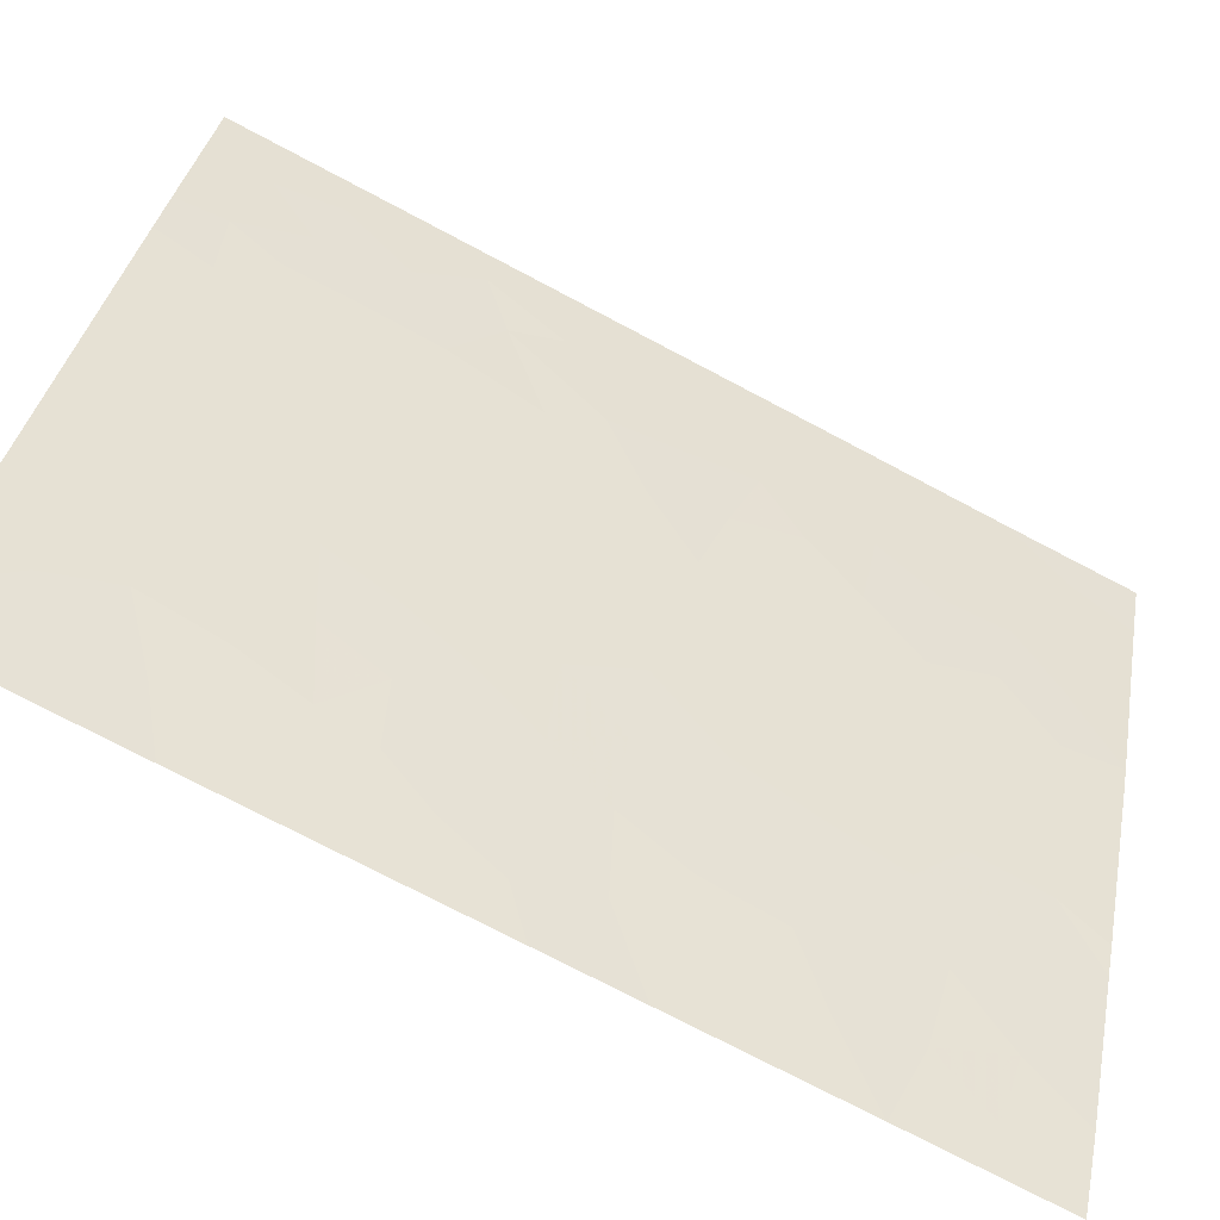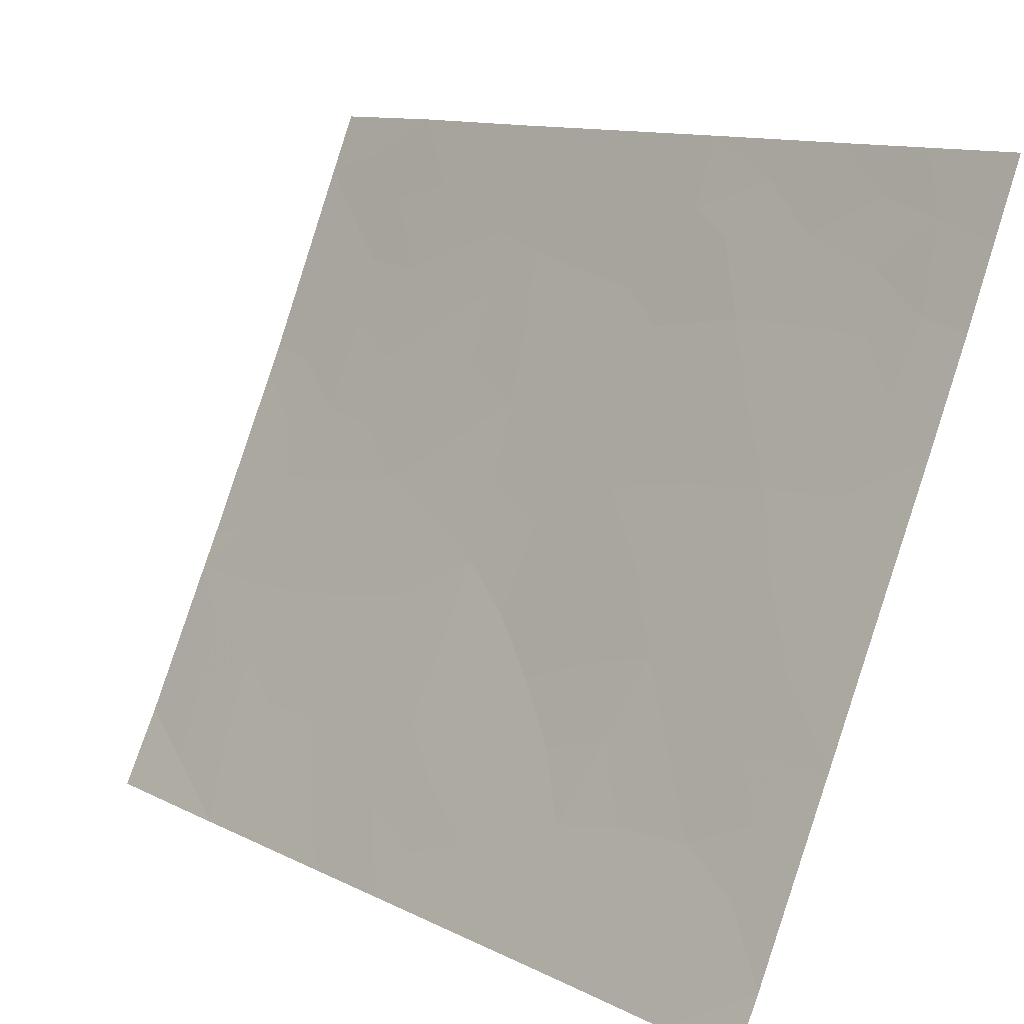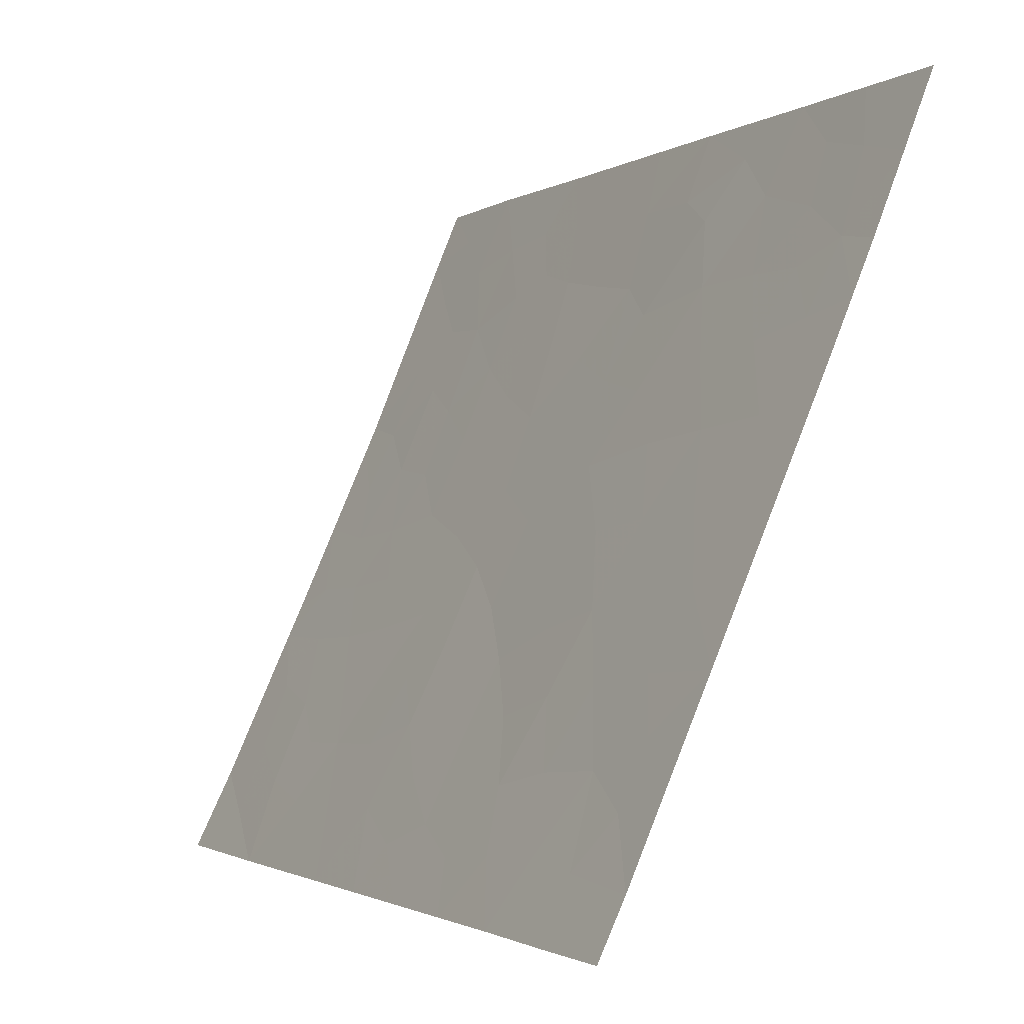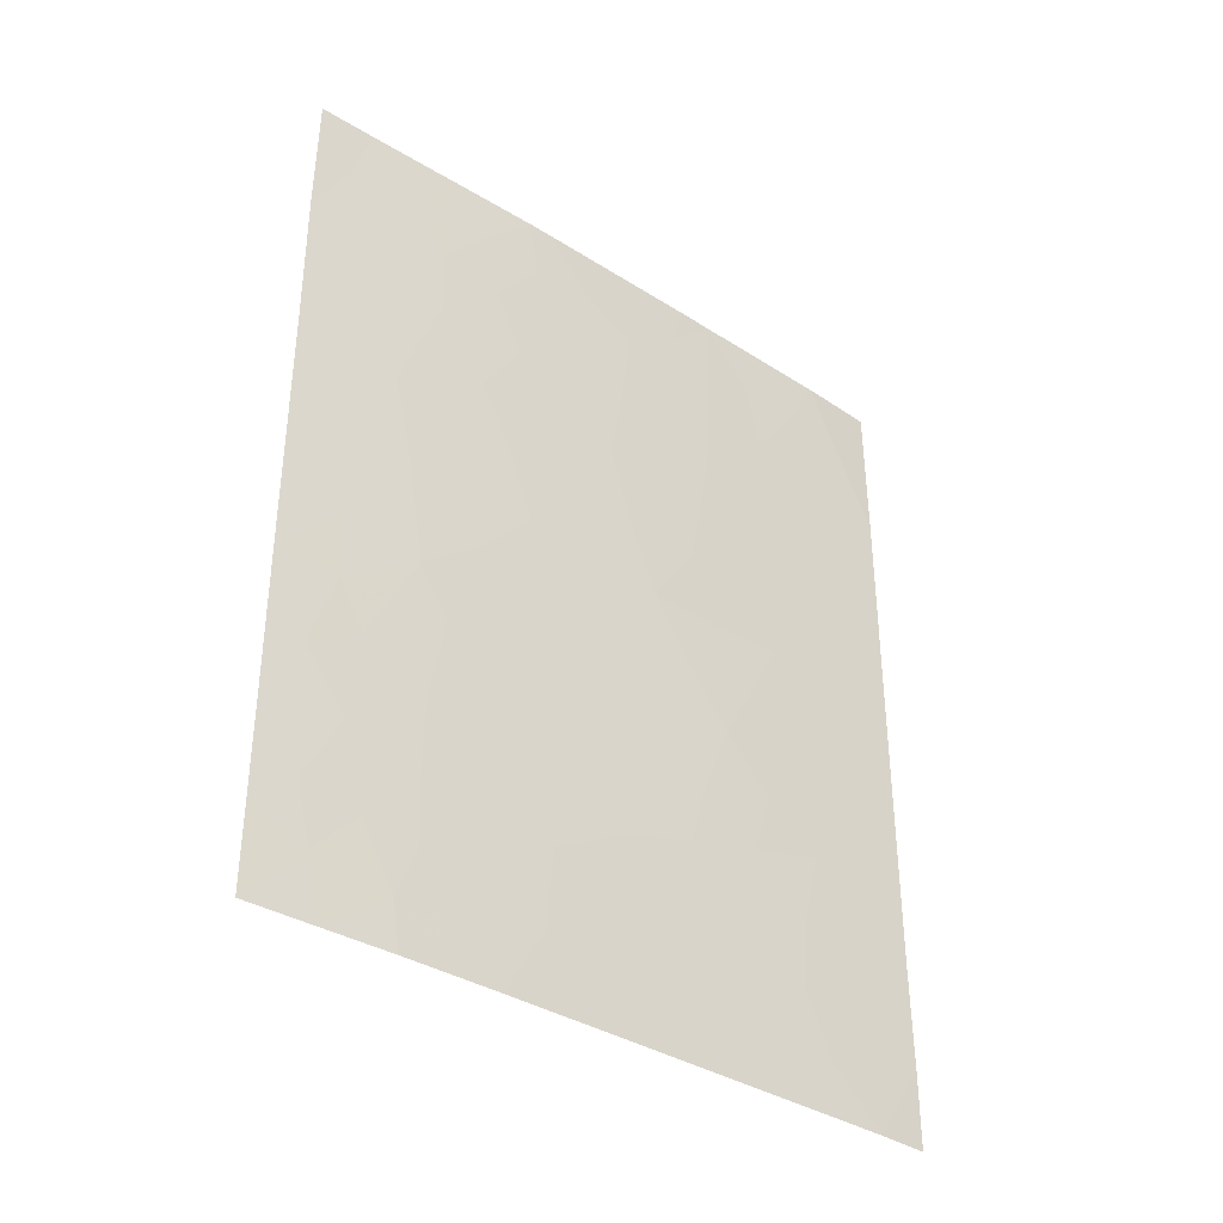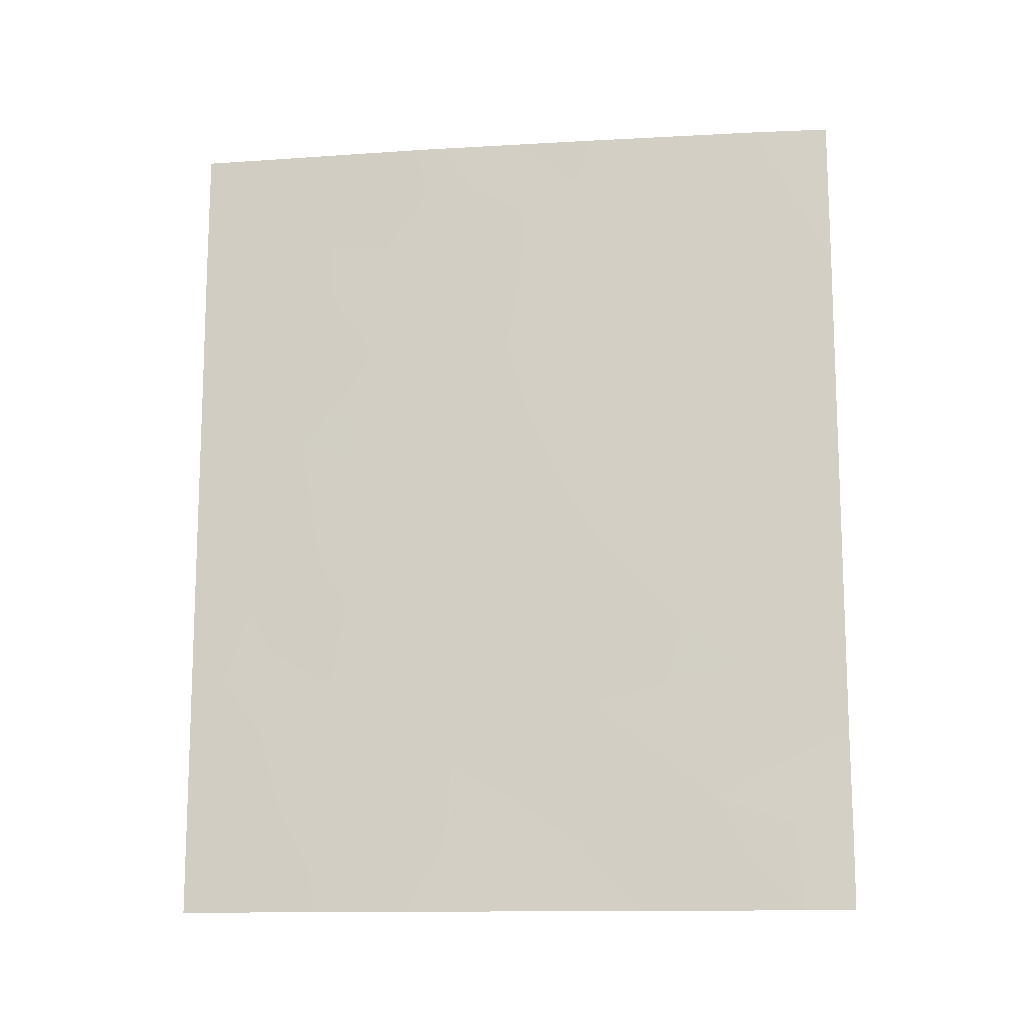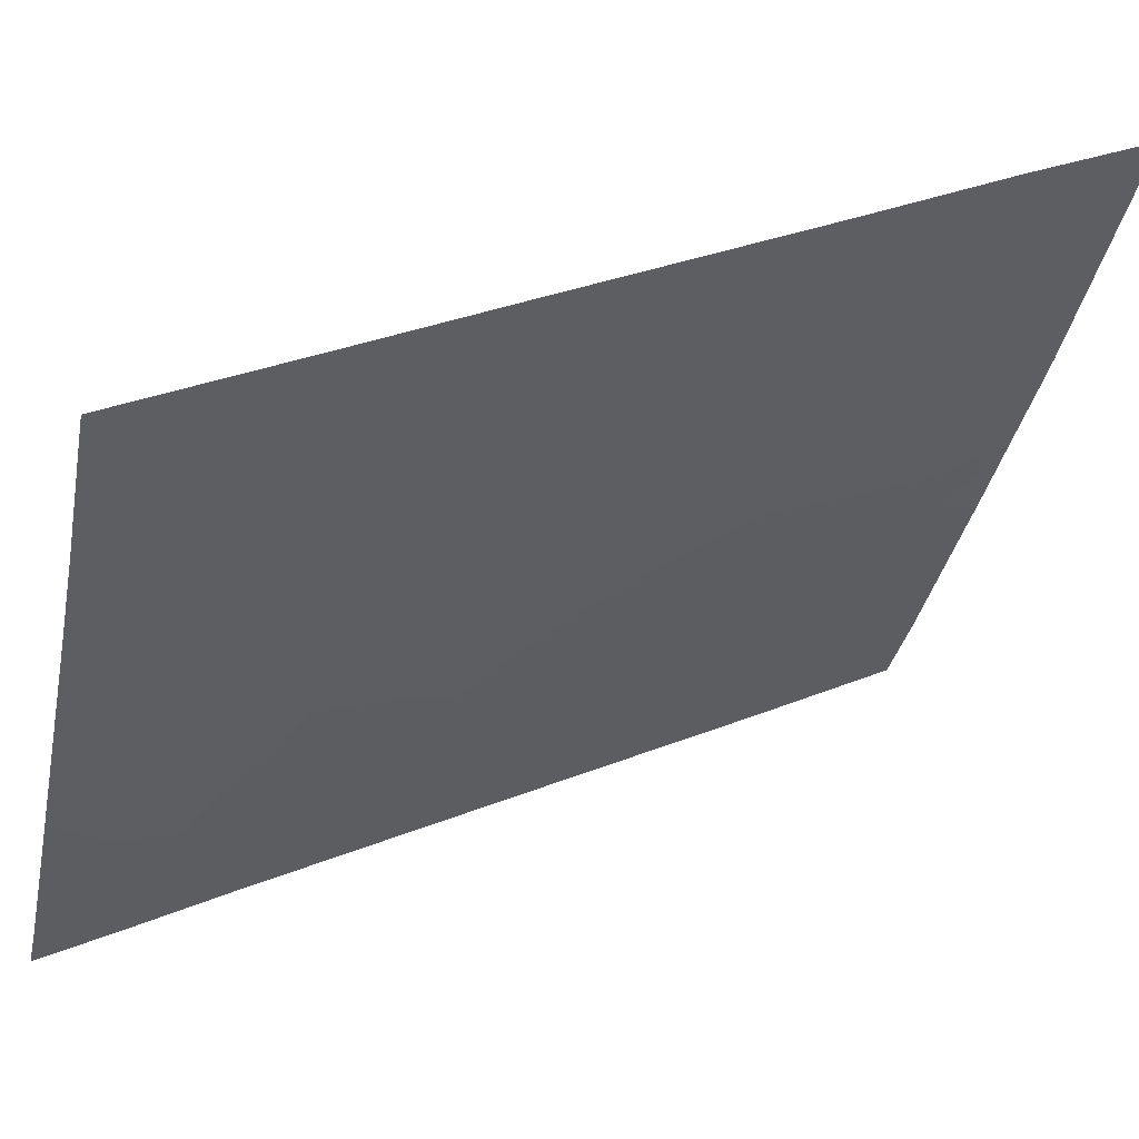
<metadata>
{"format":"obj","ext":"obj","renderer":"f3d","projection":"perspective","resolution":1024,"background":"white","views":[{"elev":-74.7,"azim":62.2,"up":"+Z"},{"elev":11.5,"azim":-39.6,"up":"+Z"},{"elev":-1.6,"azim":-25.8,"up":"+Z"},{"elev":-36.8,"azim":74.5,"up":"+Y"},{"elev":-13.1,"azim":121.5,"up":"+Y"},{"elev":32.2,"azim":60.4,"up":"+Z"}]}
</metadata>
<code>
v -97.57 -41.37 69.34
v -96.43 -39.54 71.99
v -96.5 -48.64 71.85
v -96.97 -50 70.75
v -97.25 -47.87 70.12
v -97.12 -38 70.34
v -95.98 -38 73.11
v -96.72 -41.36 71.31
v -96.97 -38 70.69
v -95.67 -47.48 73.86
v -95.67 -45.41 73.87
v -96.41 -44.71 72.04
v -98.12 -46.97 68.16
v -95.67 -50 73.86
v -96.43 -50 72.02
v -96.29 -42.83 72.34
v -98.37 -50 67.6
v -95.67 -44.18 73.87
v -99.66 -45.02 64.77
v -99.66 -42.54 64.77
v -97.38 -45.48 69.82
v -97.38 -50 69.83
v -98.12 -38 68.1
v -97.05 -43.26 70.54
v -98.76 -43.38 66.72
v -95.67 -38 73.86
v -99.66 -40.1 64.77
v -98.71 -39.72 66.81
v -99.24 -44.96 65.66
v -95.67 -41.89 73.87
v -98.36 -45.1 67.56
v -95.68 -39.78 73.87
v -99.66 -50 64.77
v -99.34 -50 65.43
v -99.66 -48.91 64.76
v -98.85 -48.39 66.5
v -99.66 -47.46 64.77
v -98.31 -38 67.69
v -99.18 -38 65.77
v -99.66 -38 64.77
v -98.91 -41.38 66.37
v -97.69 -39.17 69.07
v -98.15 -42.42 68.05
v -97.88 -43.44 68.65
v -96.09 -47.34 72.84
v -96.51 -46.64 71.86
v -98.29 -40.26 67.72
v -96.5 -47.73 71.87
v -96.84 -48.3 71.07
v -96.76 -49.23 71.24
v -95.88 -38.87 73.37
v -96.1 -39.69 72.83
v -96.24 -38.84 72.47
v -97.14 -41.41 70.34
v -97.32 -40.57 69.92
v -96.94 -40.5 70.79
v -97.04 -38.81 70.55
v -95.67 -48.74 73.86
v -95.89 -48.3 73.31
v -97.27 -39.64 70.02
v -97.37 -38.73 69.78
v -96.05 -50 72.94
v -95.97 -49.15 73.13
v -98.02 -49.03 68.38
v -98.68 -49.25 66.9
v -96.02 -45.44 73.03
v -96.01 -44.45 73.03
v -96.36 -43.75 72.18
v -96 -43.46 73.06
v -99.66 -43.78 64.77
v -99.39 -44.13 65.36
v -97.21 -49.02 70.22
v -98.52 -42.72 67.25
v -98.55 -41.83 67.18
v -96.31 -41.34 72.29
v -96.46 -40.41 71.94
v -95.67 -38.89 73.87
v -96.7 -50 71.38
v -95.67 -43.03 73.87
v -95.97 -42.46 73.12
v -97.01 -45.98 70.68
v -96.92 -45 70.88
v -96.59 -45.38 71.65
v -96.15 -46.09 72.71
v -97.88 -50 68.71
v -97.65 -49.28 69.23
v -97.65 -48.4 69.23
v -96.22 -42.06 72.52
v -95.97 -41.52 73.14
v -99.66 -41.32 64.77
v -99.27 -40.82 65.6
v -99.27 -41.95 65.6
v -96.52 -42.16 71.78
v -96.77 -44.02 71.22
v -96.66 -43.06 71.47
v -97.29 -46.74 70.03
v -97.67 -47.32 69.16
v -96.91 -42.28 70.88
v -97.31 -42.37 69.95
v -98.55 -46.7 67.19
v -98.65 -45.82 66.93
v -98.21 -45.99 67.92
v -97.9 -45.24 68.63
v -96.48 -38 71.9
v -96.66 -38.83 71.45
v -96.79 -39.64 71.14
v -96.88 -47.23 70.98
v -99.66 -46.24 64.77
v -99.33 -46.8 65.48
v -99.05 -45.67 66.09
v -99.31 -48.76 65.51
v -99.02 -49.25 66.14
v -95.68 -40.83 73.87
v -96.01 -40.59 73.04
v -98.32 -39.18 67.67
v -97.99 -39.73 68.39
v -99.18 -39.81 65.79
v -98.93 -40.48 66.34
v -98.62 -38.76 67.01
v -98.74 -38 66.73
v -98.99 -38.86 66.2
v -99.39 -38.98 65.32
v -99.66 -39.05 64.77
v -99.66 -48.18 64.77
v -98.89 -47.32 66.41
v -97.2 -44.3 70.22
v -97.92 -41.69 68.57
v -97.7 -42.47 69.04
v -97.46 -43.39 69.61
v -98.86 -50 66.51
v -97.64 -44.39 69.2
v -95.67 -46.44 73.86
v -95.86 -46.52 73.4
v -99.23 -43.18 65.69
v -98.47 -47.67 67.36
v -98.01 -38.68 68.35
v -97.65 -40.22 69.16
v -97.62 -38 69.22
v -98.06 -47.98 68.3
v -98.1 -44.32 68.16
v -98.82 -44.99 66.57
v -98.56 -44.23 67.14
v -98.32 -43.45 67.69
v -98.6 -40.82 67.06
v -98.24 -41.28 67.85
v -97.94 -40.78 68.5
v -99.29 -47.84 65.56
v -99.02 -44.09 66.15
v -98.89 -42.45 66.44
v -99.38 -45.81 65.38
v -98.4 -48.75 67.52
v -98.99 -46.4 66.21
v -96.39 -49.34 72.11
v -96.21 -48.47 72.56
v -97.73 -46.31 69.04
f 48 45 154
f 72 49 50
f 51 52 53
f 54 55 56
f 57 60 61
f 62 153 63
f 64 17 151
f 12 67 66
f 68 69 67
f 70 20 134
f 73 149 74
f 32 51 77
f 3 153 50
f 79 69 80
f 81 82 83
f 12 84 83
f 85 64 86
f 87 72 86
f 80 88 89
f 90 91 92
f 93 75 88
f 68 94 95
f 95 98 93
f 99 54 98
f 100 101 102
f 103 155 102
f 104 53 105
f 106 57 105
f 34 33 35
f 107 96 81
f 37 108 109
f 36 112 111
f 113 89 114
f 76 52 114
f 115 136 116
f 117 118 91
f 119 115 28
f 120 119 121
f 122 27 123
f 122 121 117
f 43 127 128
f 128 99 129
f 130 112 65
f 126 131 129
f 11 132 133
f 125 100 135
f 56 106 76
f 60 55 137
f 42 138 61
f 87 139 97
f 131 103 140
f 141 148 142
f 110 141 101
f 43 143 73
f 107 48 49
f 45 84 133
f 144 145 74
f 154 59 63
f 145 146 127
f 137 146 116
f 28 144 118
f 143 140 142
f 135 139 151
f 3 48 154
f 48 46 45
f 4 72 50
f 72 5 49
f 50 49 3
f 7 51 53
f 51 32 52
f 53 52 2
f 8 54 56
f 54 1 55
f 56 55 60
f 57 6 9
f 10 58 59
f 6 57 61
f 61 60 42
f 14 62 63
f 62 15 153
f 151 65 36
f 66 67 11
f 12 68 67
f 68 16 69
f 67 69 18
f 19 71 29
f 71 19 70
f 4 22 72
f 43 73 74
f 73 25 149
f 74 149 41
f 75 8 76
f 51 26 77
f 26 51 7
f 153 15 78
f 50 78 4
f 30 79 80
f 79 18 69
f 80 69 16
f 46 81 83
f 12 66 84
f 83 84 46
f 22 85 86
f 85 17 64
f 64 87 86
f 87 5 72
f 86 72 22
f 30 80 89
f 80 16 88
f 89 88 75
f 20 90 92
f 90 27 91
f 92 91 41
f 16 93 88
f 93 8 75
f 16 68 95
f 68 12 94
f 95 94 24
f 21 96 155
f 96 5 97
f 16 95 93
f 95 24 98
f 93 98 8
f 24 99 98
f 99 1 54
f 98 54 8
f 13 100 102
f 100 152 101
f 102 101 31
f 31 103 102
f 9 104 105
f 104 7 53
f 105 53 2
f 2 106 105
f 106 60 57
f 105 57 9
f 46 107 81
f 107 5 96
f 108 19 150
f 29 110 150
f 32 113 114
f 113 30 89
f 114 89 75
f 75 76 114
f 76 2 52
f 114 52 32
f 47 115 116
f 136 38 23
f 116 136 42
f 27 117 91
f 117 28 118
f 91 118 41
f 119 38 115
f 28 115 47
f 39 120 121
f 120 38 119
f 121 119 28
f 39 122 40
f 123 40 122
f 27 122 117
f 122 39 121
f 117 121 28
f 35 124 111
f 124 37 147
f 109 152 125
f 111 147 36
f 82 21 126
f 94 126 24
f 44 43 128
f 128 127 1
f 44 128 129
f 128 1 99
f 129 99 24
f 17 130 65
f 130 34 112
f 65 112 36
f 24 126 129
f 126 21 131
f 129 131 44
f 132 10 133
f 45 133 10
f 148 29 71
f 36 125 135
f 125 152 100
f 135 100 13
f 115 38 136
f 8 56 76
f 56 60 106
f 76 106 2
f 42 60 137
f 137 55 1
f 42 136 138
f 136 23 138
f 61 138 6
f 5 87 97
f 87 64 139
f 97 139 13
f 20 92 134
f 92 41 149
f 44 131 140
f 140 103 31
f 31 141 142
f 141 29 148
f 142 148 25
f 152 110 101
f 110 29 141
f 101 141 31
f 43 44 143
f 73 143 25
f 5 107 49
f 107 46 48
f 49 48 3
f 45 46 84
f 133 84 66
f 41 144 74
f 144 47 145
f 74 145 43
f 154 45 59
f 14 63 58
f 43 145 127
f 145 47 146
f 127 146 1
f 42 137 116
f 137 1 146
f 116 146 47
f 28 47 144
f 118 144 41
f 25 143 142
f 143 44 140
f 142 140 31
f 36 135 151
f 135 13 139
f 151 139 64
f 70 134 71
f 10 59 45
f 34 35 111
f 109 125 147
f 148 71 134
f 92 149 134
f 124 147 111
f 147 37 109
f 147 125 36
f 25 148 134
f 34 111 112
f 108 150 109
f 29 150 19
f 150 110 152
f 134 149 25
f 63 59 58
f 150 152 109
f 151 17 65
f 67 18 11
f 153 3 154
f 153 78 50
f 153 154 63
f 103 21 155
f 133 66 11
f 131 21 103
f 82 126 94
f 155 96 97
f 81 96 21
f 12 83 82
f 82 94 12
f 13 155 97
f 102 155 13
f 82 81 21

</code>
